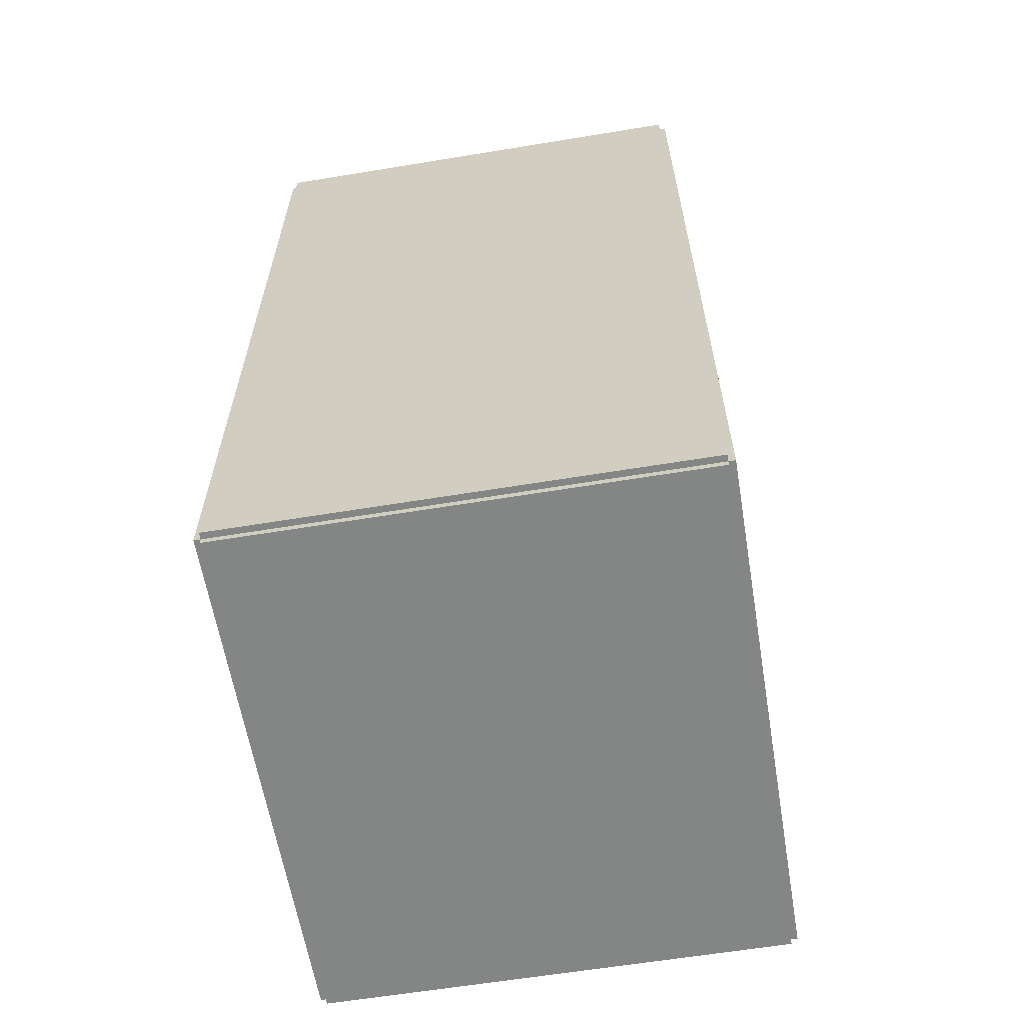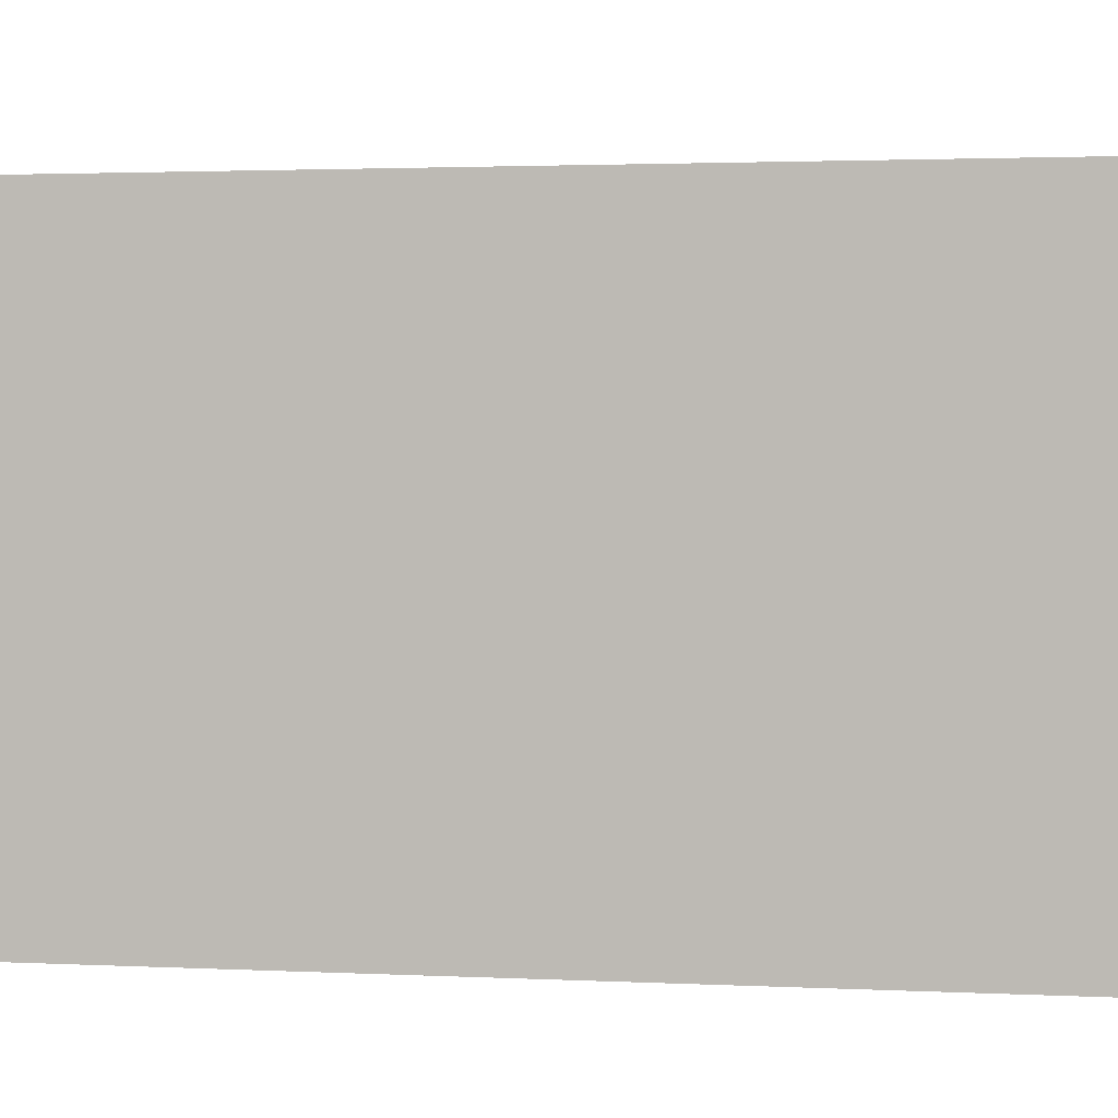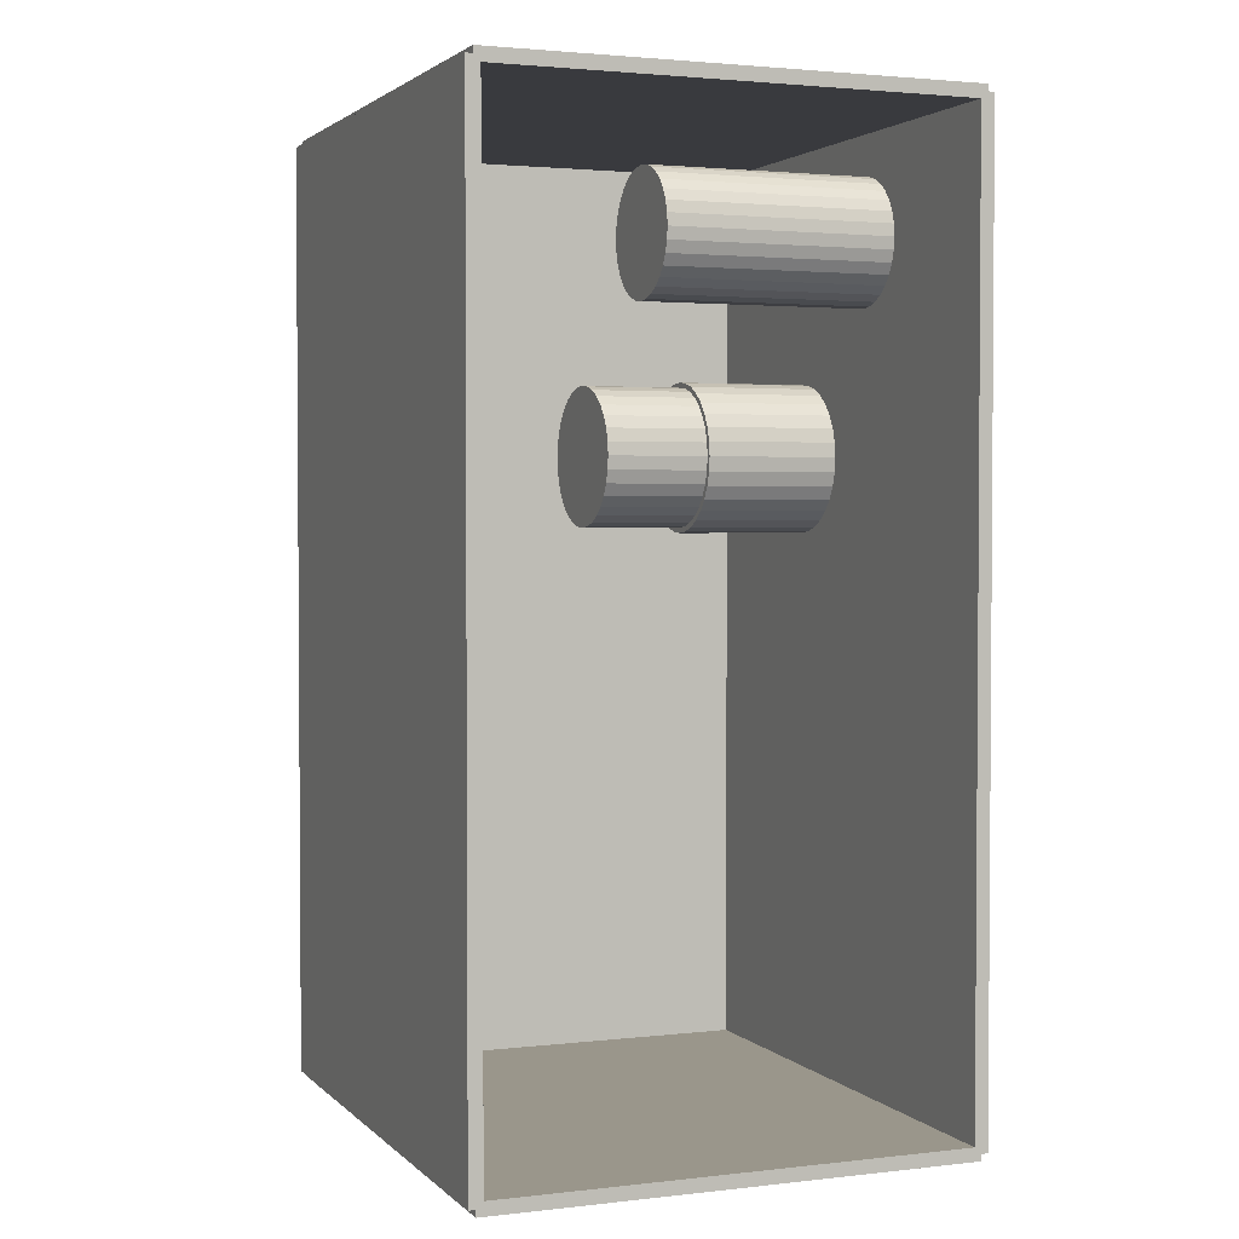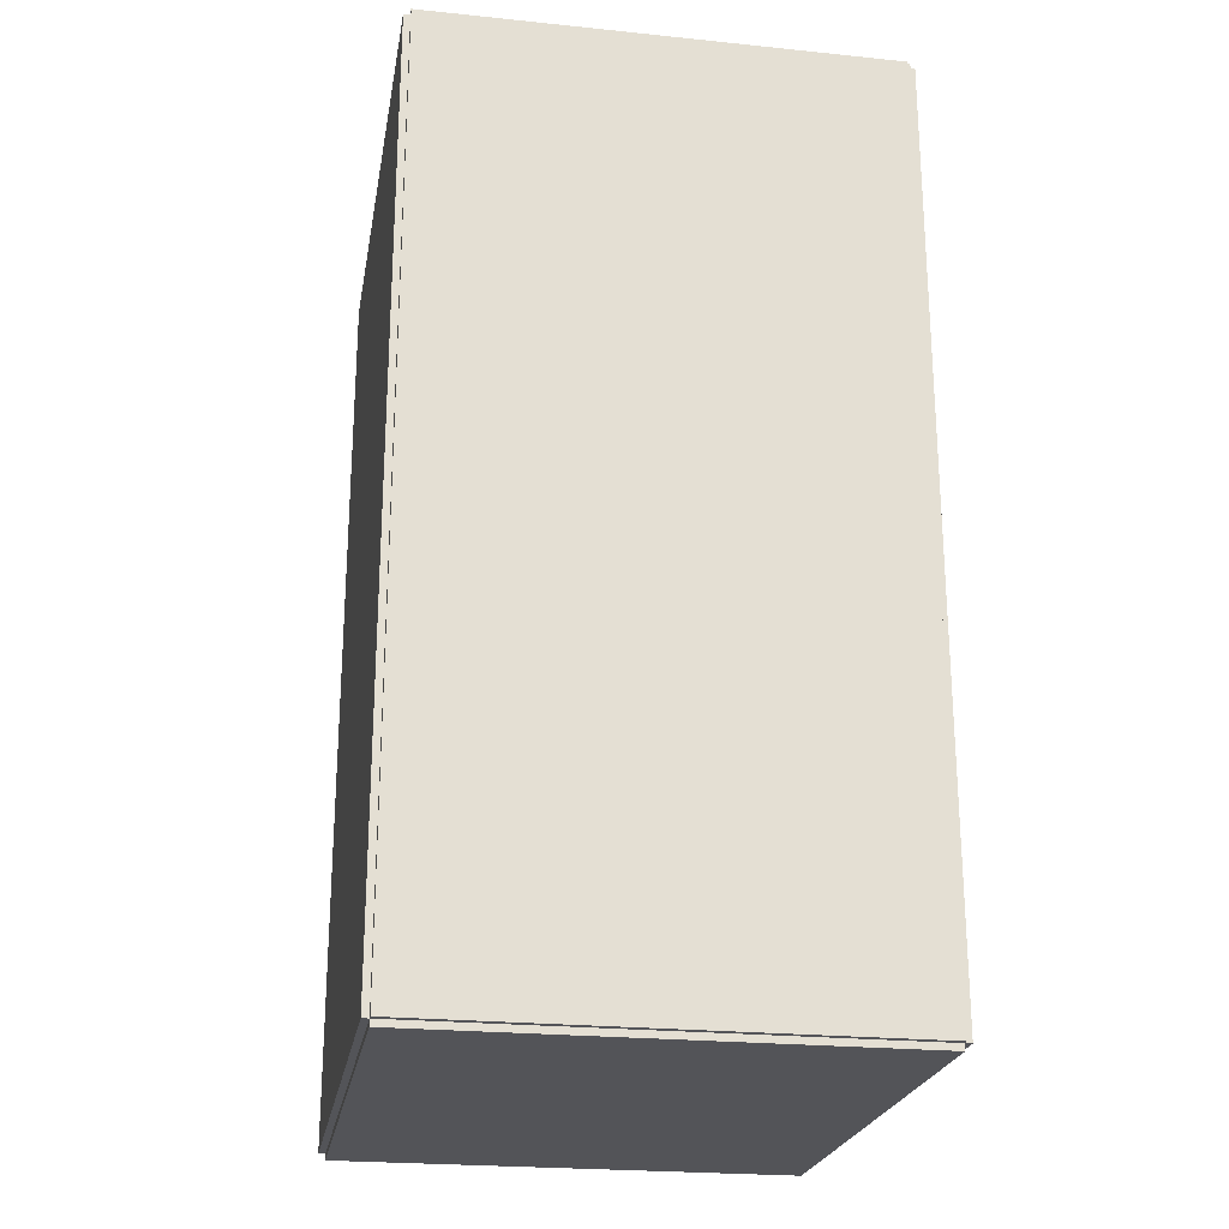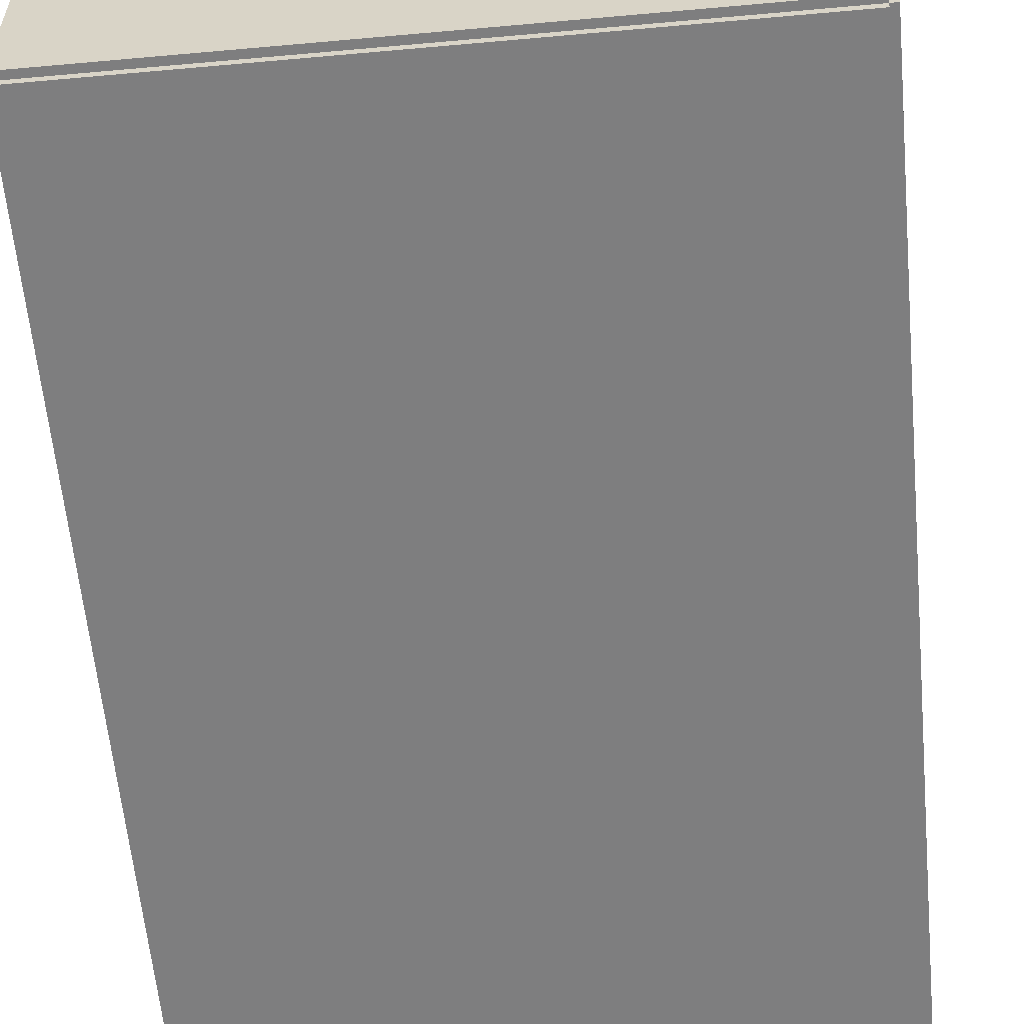
<metadata>
{"format":"obj","ext":"obj","renderer":"f3d","projection":"perspective","resolution":1024,"background":"white","views":[{"elev":-61.6,"azim":-80.5,"up":"+Y"},{"elev":1.9,"azim":-78.5,"up":"+Z"},{"elev":2.4,"azim":68.2,"up":"+Y"},{"elev":-23.4,"azim":-99.8,"up":"+Y"},{"elev":-59.4,"azim":-174.7,"up":"+Z"}]}
</metadata>
<code>
v -0.1077 -0.1858 -0.002673
v -0.1077 -0.1858 0.002673
v -0.1077 0.1858 -0.002673
v -0.1077 0.1858 0.002673
v 0.1077 -0.1858 -0.002673
v 0.1077 -0.1858 0.002673
v 0.1077 0.1858 -0.002673
v 0.1077 0.1858 0.002673
v -0.105 -0.1858 0
v -0.1104 -0.1858 0
v -0.105 0.1858 0
v -0.1104 0.1858 0
v -0.105 -0.1858 0.1875
v -0.1104 -0.1858 0.1875
v -0.105 0.1858 0.1875
v -0.1104 0.1858 0.1875
v -0.1077 0.1832 0.1875
v -0.1077 0.1884 0.1875
v -0.1077 0.1832 0
v -0.1077 0.1884 0
v 0.1077 0.1832 0.1875
v 0.1077 0.1884 0.1875
v 0.1077 0.1832 0
v 0.1077 0.1884 0
v -0.1077 -0.1832 0
v -0.1077 -0.1884 0
v -0.1077 -0.1832 0.1875
v -0.1077 -0.1884 0.1875
v 0.1077 -0.1832 0
v 0.1077 -0.1884 0
v 0.1077 -0.1832 0.1875
v 0.1077 -0.1884 0.1875
v -0.1077 -0.1858 0.1848
v -0.1077 -0.1858 0.1902
v -0.1077 0.1858 0.1848
v -0.1077 0.1858 0.1902
v 0.1077 -0.1858 0.1848
v 0.1077 -0.1858 0.1902
v 0.1077 0.1858 0.1848
v 0.1077 0.1858 0.1902
v 0.02539 0.1417 0.005346
v 0.05007 0.1417 0.005346
v 0.05007 0.1417 0.096
v 0.02539 0.1417 0.096
v 0.0496 0.1465 0.005346
v 0.0496 0.1465 0.096
v 0.04819 0.1511 0.005346
v 0.04819 0.1511 0.096
v 0.04591 0.1554 0.005346
v 0.04591 0.1554 0.096
v 0.04284 0.1591 0.005346
v 0.04284 0.1591 0.096
v 0.0391 0.1622 0.005346
v 0.0391 0.1622 0.096
v 0.03484 0.1645 0.005346
v 0.03484 0.1645 0.096
v 0.03021 0.1659 0.005346
v 0.03021 0.1659 0.096
v 0.02539 0.1664 0.005346
v 0.02539 0.1664 0.096
v 0.02058 0.1659 0.005346
v 0.02058 0.1659 0.096
v 0.01595 0.1645 0.005346
v 0.01595 0.1645 0.096
v 0.01168 0.1622 0.005346
v 0.01168 0.1622 0.096
v 0.007945 0.1591 0.005346
v 0.007945 0.1591 0.096
v 0.004876 0.1554 0.005346
v 0.004876 0.1554 0.096
v 0.002596 0.1511 0.005346
v 0.002596 0.1511 0.096
v 0.001192 0.1465 0.005346
v 0.001192 0.1465 0.096
v 0.0007178 0.1417 0.005346
v 0.0007178 0.1417 0.096
v 0.001192 0.1369 0.005346
v 0.001192 0.1369 0.096
v 0.002596 0.1322 0.005346
v 0.002596 0.1322 0.096
v 0.004876 0.128 0.005346
v 0.004876 0.128 0.096
v 0.007945 0.1242 0.005346
v 0.007945 0.1242 0.096
v 0.01168 0.1212 0.005346
v 0.01168 0.1212 0.096
v 0.01595 0.1189 0.005346
v 0.01595 0.1189 0.096
v 0.02058 0.1175 0.005346
v 0.02058 0.1175 0.096
v 0.02539 0.117 0.005346
v 0.02539 0.117 0.096
v 0.03021 0.1175 0.005346
v 0.03021 0.1175 0.096
v 0.03484 0.1189 0.005346
v 0.03484 0.1189 0.096
v 0.0391 0.1212 0.005346
v 0.0391 0.1212 0.096
v 0.04284 0.1242 0.005346
v 0.04284 0.1242 0.096
v 0.04591 0.128 0.005346
v 0.04591 0.128 0.096
v 0.04819 0.1322 0.005346
v 0.04819 0.1322 0.096
v 0.0496 0.1369 0.005346
v 0.0496 0.1369 0.096
v -0.02661 0.06159 0.005346
v 0.002705 0.06159 0.005346
v 0.002705 0.06159 0.05854
v -0.02661 0.06159 0.05854
v 0.002142 0.06731 0.005346
v 0.002142 0.06731 0.05854
v 0.0004734 0.07281 0.005346
v 0.0004734 0.07281 0.05854
v -0.002236 0.07788 0.005346
v -0.002236 0.07788 0.05854
v -0.005882 0.08232 0.005346
v -0.005882 0.08232 0.05854
v -0.01032 0.08597 0.005346
v -0.01032 0.08597 0.05854
v -0.01539 0.08867 0.005346
v -0.01539 0.08867 0.05854
v -0.02089 0.09034 0.005346
v -0.02089 0.09034 0.05854
v -0.02661 0.09091 0.005346
v -0.02661 0.09091 0.05854
v -0.03233 0.09034 0.005346
v -0.03233 0.09034 0.05854
v -0.03783 0.08867 0.005346
v -0.03783 0.08867 0.05854
v -0.0429 0.08597 0.005346
v -0.0429 0.08597 0.05854
v -0.04734 0.08232 0.005346
v -0.04734 0.08232 0.05854
v -0.05099 0.07788 0.005346
v -0.05099 0.07788 0.05854
v -0.0537 0.07281 0.005346
v -0.0537 0.07281 0.05854
v -0.05537 0.06731 0.005346
v -0.05537 0.06731 0.05854
v -0.05593 0.06159 0.005346
v -0.05593 0.06159 0.05854
v -0.05537 0.05587 0.005346
v -0.05537 0.05587 0.05854
v -0.0537 0.05037 0.005346
v -0.0537 0.05037 0.05854
v -0.05099 0.0453 0.005346
v -0.05099 0.0453 0.05854
v -0.04734 0.04086 0.005346
v -0.04734 0.04086 0.05854
v -0.0429 0.03721 0.005346
v -0.0429 0.03721 0.05854
v -0.03783 0.0345 0.005346
v -0.03783 0.0345 0.05854
v -0.03233 0.03284 0.005346
v -0.03233 0.03284 0.05854
v -0.02661 0.03227 0.005346
v -0.02661 0.03227 0.05854
v -0.02089 0.03284 0.005346
v -0.02089 0.03284 0.05854
v -0.01539 0.0345 0.005346
v -0.01539 0.0345 0.05854
v -0.01032 0.03721 0.005346
v -0.01032 0.03721 0.05854
v -0.005882 0.04086 0.005346
v -0.005882 0.04086 0.05854
v -0.002236 0.0453 0.005346
v -0.002236 0.0453 0.05854
v 0.0004734 0.05037 0.005346
v 0.0004734 0.05037 0.05854
v 0.002142 0.05587 0.005346
v 0.002142 0.05587 0.05854
v -0.02661 0.06159 0.05854
v 0.0006638 0.06159 0.05854
v 0.0006638 0.06159 0.09912
v -0.02661 0.06159 0.09912
v 0.0001397 0.06691 0.05854
v 0.0001397 0.06691 0.09912
v -0.001412 0.07203 0.05854
v -0.001412 0.07203 0.09912
v -0.003933 0.07674 0.05854
v -0.003933 0.07674 0.09912
v -0.007325 0.08088 0.05854
v -0.007325 0.08088 0.09912
v -0.01146 0.08427 0.05854
v -0.01146 0.08427 0.09912
v -0.01617 0.08679 0.05854
v -0.01617 0.08679 0.09912
v -0.02129 0.08834 0.05854
v -0.02129 0.08834 0.09912
v -0.02661 0.08886 0.05854
v -0.02661 0.08886 0.09912
v -0.03193 0.08834 0.05854
v -0.03193 0.08834 0.09912
v -0.03705 0.08679 0.05854
v -0.03705 0.08679 0.09912
v -0.04177 0.08427 0.05854
v -0.04177 0.08427 0.09912
v -0.0459 0.08088 0.05854
v -0.0459 0.08088 0.09912
v -0.04929 0.07674 0.05854
v -0.04929 0.07674 0.09912
v -0.05181 0.07203 0.05854
v -0.05181 0.07203 0.09912
v -0.05336 0.06691 0.05854
v -0.05336 0.06691 0.09912
v -0.05389 0.06159 0.05854
v -0.05389 0.06159 0.09912
v -0.05336 0.05627 0.05854
v -0.05336 0.05627 0.09912
v -0.05181 0.05115 0.05854
v -0.05181 0.05115 0.09912
v -0.04929 0.04644 0.05854
v -0.04929 0.04644 0.09912
v -0.0459 0.0423 0.05854
v -0.0459 0.0423 0.09912
v -0.04177 0.03891 0.05854
v -0.04177 0.03891 0.09912
v -0.03705 0.03639 0.05854
v -0.03705 0.03639 0.09912
v -0.03193 0.03484 0.05854
v -0.03193 0.03484 0.09912
v -0.02661 0.03431 0.05854
v -0.02661 0.03431 0.09912
v -0.02129 0.03484 0.05854
v -0.02129 0.03484 0.09912
v -0.01617 0.03639 0.05854
v -0.01617 0.03639 0.09912
v -0.01146 0.03891 0.05854
v -0.01146 0.03891 0.09912
v -0.007325 0.0423 0.05854
v -0.007325 0.0423 0.09912
v -0.003933 0.04644 0.05854
v -0.003933 0.04644 0.09912
v -0.001412 0.05115 0.05854
v -0.001412 0.05115 0.09912
v 0.0001397 0.05627 0.05854
v 0.0001397 0.05627 0.09912
f 2 4 1
f 5 2 1
f 1 4 3
f 3 5 1
f 2 8 4
f 6 2 5
f 6 8 2
f 4 8 3
f 7 5 3
f 3 8 7
f 7 6 5
f 8 6 7
f 10 12 9
f 13 10 9
f 9 12 11
f 11 13 9
f 10 16 12
f 14 10 13
f 14 16 10
f 12 16 11
f 15 13 11
f 11 16 15
f 15 14 13
f 16 14 15
f 18 20 17
f 21 18 17
f 17 20 19
f 19 21 17
f 18 24 20
f 22 18 21
f 22 24 18
f 20 24 19
f 23 21 19
f 19 24 23
f 23 22 21
f 24 22 23
f 26 28 25
f 29 26 25
f 25 28 27
f 27 29 25
f 26 32 28
f 30 26 29
f 30 32 26
f 28 32 27
f 31 29 27
f 27 32 31
f 31 30 29
f 32 30 31
f 34 36 33
f 37 34 33
f 33 36 35
f 35 37 33
f 34 40 36
f 38 34 37
f 38 40 34
f 36 40 35
f 39 37 35
f 35 40 39
f 39 38 37
f 40 38 39
f 42 41 45
f 42 45 43
f 43 45 46
f 43 46 44
f 45 41 47
f 45 47 46
f 46 47 48
f 46 48 44
f 47 41 49
f 47 49 48
f 48 49 50
f 48 50 44
f 49 41 51
f 49 51 50
f 50 51 52
f 50 52 44
f 51 41 53
f 51 53 52
f 52 53 54
f 52 54 44
f 53 41 55
f 53 55 54
f 54 55 56
f 54 56 44
f 55 41 57
f 55 57 56
f 56 57 58
f 56 58 44
f 57 41 59
f 57 59 58
f 58 59 60
f 58 60 44
f 59 41 61
f 59 61 60
f 60 61 62
f 60 62 44
f 61 41 63
f 61 63 62
f 62 63 64
f 62 64 44
f 63 41 65
f 63 65 64
f 64 65 66
f 64 66 44
f 65 41 67
f 65 67 66
f 66 67 68
f 66 68 44
f 67 41 69
f 67 69 68
f 68 69 70
f 68 70 44
f 69 41 71
f 69 71 70
f 70 71 72
f 70 72 44
f 71 41 73
f 71 73 72
f 72 73 74
f 72 74 44
f 73 41 75
f 73 75 74
f 74 75 76
f 74 76 44
f 75 41 77
f 75 77 76
f 76 77 78
f 76 78 44
f 77 41 79
f 77 79 78
f 78 79 80
f 78 80 44
f 79 41 81
f 79 81 80
f 80 81 82
f 80 82 44
f 81 41 83
f 81 83 82
f 82 83 84
f 82 84 44
f 83 41 85
f 83 85 84
f 84 85 86
f 84 86 44
f 85 41 87
f 85 87 86
f 86 87 88
f 86 88 44
f 87 41 89
f 87 89 88
f 88 89 90
f 88 90 44
f 89 41 91
f 89 91 90
f 90 91 92
f 90 92 44
f 91 41 93
f 91 93 92
f 92 93 94
f 92 94 44
f 93 41 95
f 93 95 94
f 94 95 96
f 94 96 44
f 95 41 97
f 95 97 96
f 96 97 98
f 96 98 44
f 97 41 99
f 97 99 98
f 98 99 100
f 98 100 44
f 99 41 101
f 99 101 100
f 100 101 102
f 100 102 44
f 101 41 103
f 101 103 102
f 102 103 104
f 102 104 44
f 103 41 105
f 103 105 104
f 104 105 106
f 104 106 44
f 105 41 42
f 105 42 106
f 106 42 43
f 106 43 44
f 108 107 111
f 108 111 109
f 109 111 112
f 109 112 110
f 111 107 113
f 111 113 112
f 112 113 114
f 112 114 110
f 113 107 115
f 113 115 114
f 114 115 116
f 114 116 110
f 115 107 117
f 115 117 116
f 116 117 118
f 116 118 110
f 117 107 119
f 117 119 118
f 118 119 120
f 118 120 110
f 119 107 121
f 119 121 120
f 120 121 122
f 120 122 110
f 121 107 123
f 121 123 122
f 122 123 124
f 122 124 110
f 123 107 125
f 123 125 124
f 124 125 126
f 124 126 110
f 125 107 127
f 125 127 126
f 126 127 128
f 126 128 110
f 127 107 129
f 127 129 128
f 128 129 130
f 128 130 110
f 129 107 131
f 129 131 130
f 130 131 132
f 130 132 110
f 131 107 133
f 131 133 132
f 132 133 134
f 132 134 110
f 133 107 135
f 133 135 134
f 134 135 136
f 134 136 110
f 135 107 137
f 135 137 136
f 136 137 138
f 136 138 110
f 137 107 139
f 137 139 138
f 138 139 140
f 138 140 110
f 139 107 141
f 139 141 140
f 140 141 142
f 140 142 110
f 141 107 143
f 141 143 142
f 142 143 144
f 142 144 110
f 143 107 145
f 143 145 144
f 144 145 146
f 144 146 110
f 145 107 147
f 145 147 146
f 146 147 148
f 146 148 110
f 147 107 149
f 147 149 148
f 148 149 150
f 148 150 110
f 149 107 151
f 149 151 150
f 150 151 152
f 150 152 110
f 151 107 153
f 151 153 152
f 152 153 154
f 152 154 110
f 153 107 155
f 153 155 154
f 154 155 156
f 154 156 110
f 155 107 157
f 155 157 156
f 156 157 158
f 156 158 110
f 157 107 159
f 157 159 158
f 158 159 160
f 158 160 110
f 159 107 161
f 159 161 160
f 160 161 162
f 160 162 110
f 161 107 163
f 161 163 162
f 162 163 164
f 162 164 110
f 163 107 165
f 163 165 164
f 164 165 166
f 164 166 110
f 165 107 167
f 165 167 166
f 166 167 168
f 166 168 110
f 167 107 169
f 167 169 168
f 168 169 170
f 168 170 110
f 169 107 171
f 169 171 170
f 170 171 172
f 170 172 110
f 171 107 108
f 171 108 172
f 172 108 109
f 172 109 110
f 174 173 177
f 174 177 175
f 175 177 178
f 175 178 176
f 177 173 179
f 177 179 178
f 178 179 180
f 178 180 176
f 179 173 181
f 179 181 180
f 180 181 182
f 180 182 176
f 181 173 183
f 181 183 182
f 182 183 184
f 182 184 176
f 183 173 185
f 183 185 184
f 184 185 186
f 184 186 176
f 185 173 187
f 185 187 186
f 186 187 188
f 186 188 176
f 187 173 189
f 187 189 188
f 188 189 190
f 188 190 176
f 189 173 191
f 189 191 190
f 190 191 192
f 190 192 176
f 191 173 193
f 191 193 192
f 192 193 194
f 192 194 176
f 193 173 195
f 193 195 194
f 194 195 196
f 194 196 176
f 195 173 197
f 195 197 196
f 196 197 198
f 196 198 176
f 197 173 199
f 197 199 198
f 198 199 200
f 198 200 176
f 199 173 201
f 199 201 200
f 200 201 202
f 200 202 176
f 201 173 203
f 201 203 202
f 202 203 204
f 202 204 176
f 203 173 205
f 203 205 204
f 204 205 206
f 204 206 176
f 205 173 207
f 205 207 206
f 206 207 208
f 206 208 176
f 207 173 209
f 207 209 208
f 208 209 210
f 208 210 176
f 209 173 211
f 209 211 210
f 210 211 212
f 210 212 176
f 211 173 213
f 211 213 212
f 212 213 214
f 212 214 176
f 213 173 215
f 213 215 214
f 214 215 216
f 214 216 176
f 215 173 217
f 215 217 216
f 216 217 218
f 216 218 176
f 217 173 219
f 217 219 218
f 218 219 220
f 218 220 176
f 219 173 221
f 219 221 220
f 220 221 222
f 220 222 176
f 221 173 223
f 221 223 222
f 222 223 224
f 222 224 176
f 223 173 225
f 223 225 224
f 224 225 226
f 224 226 176
f 225 173 227
f 225 227 226
f 226 227 228
f 226 228 176
f 227 173 229
f 227 229 228
f 228 229 230
f 228 230 176
f 229 173 231
f 229 231 230
f 230 231 232
f 230 232 176
f 231 173 233
f 231 233 232
f 232 233 234
f 232 234 176
f 233 173 235
f 233 235 234
f 234 235 236
f 234 236 176
f 235 173 237
f 235 237 236
f 236 237 238
f 236 238 176
f 237 173 174
f 237 174 238
f 238 174 175
f 238 175 176

</code>
